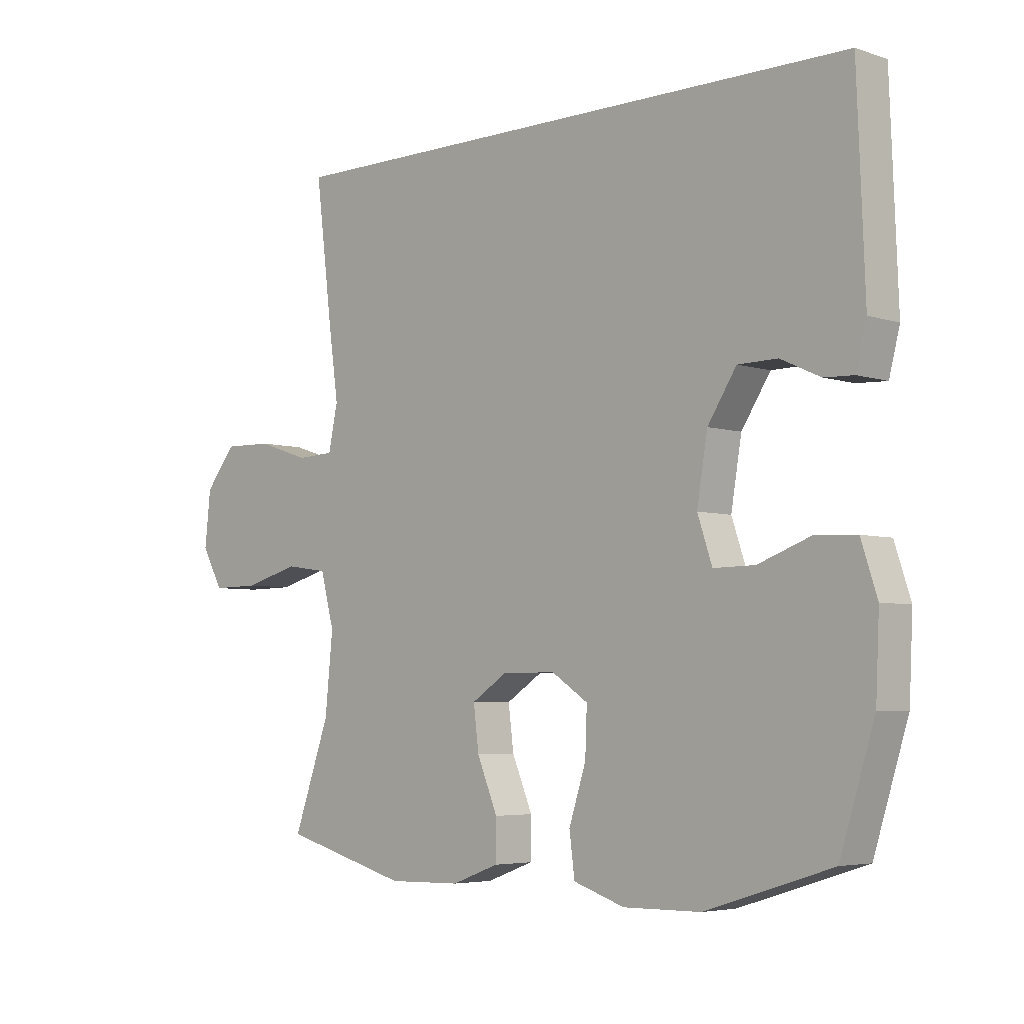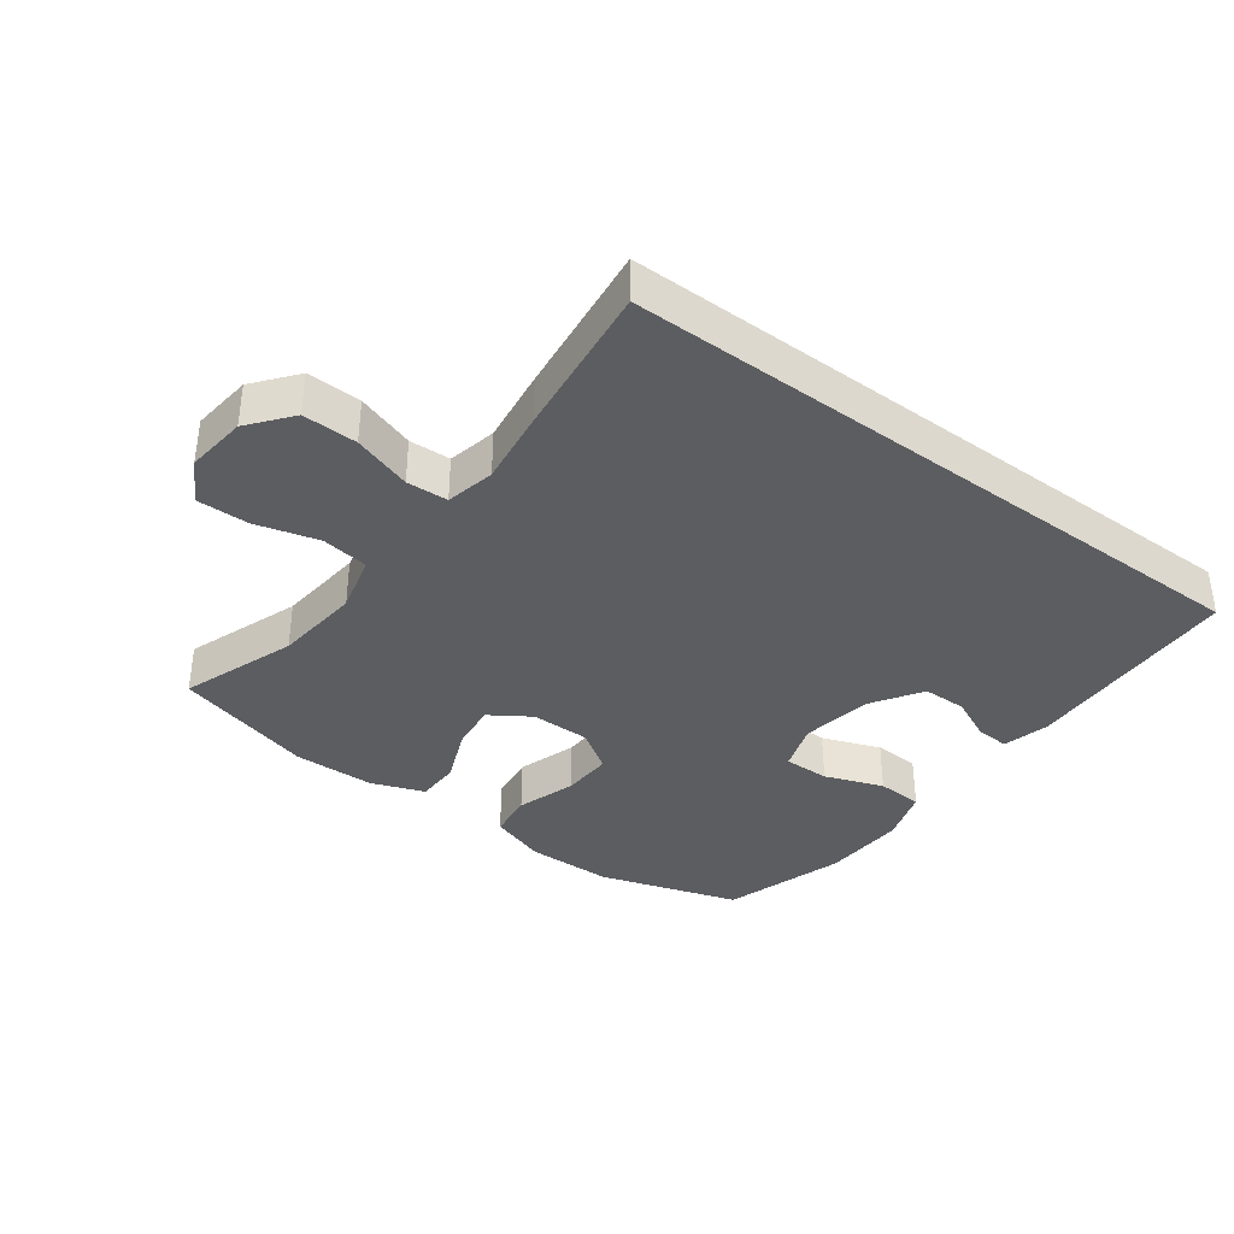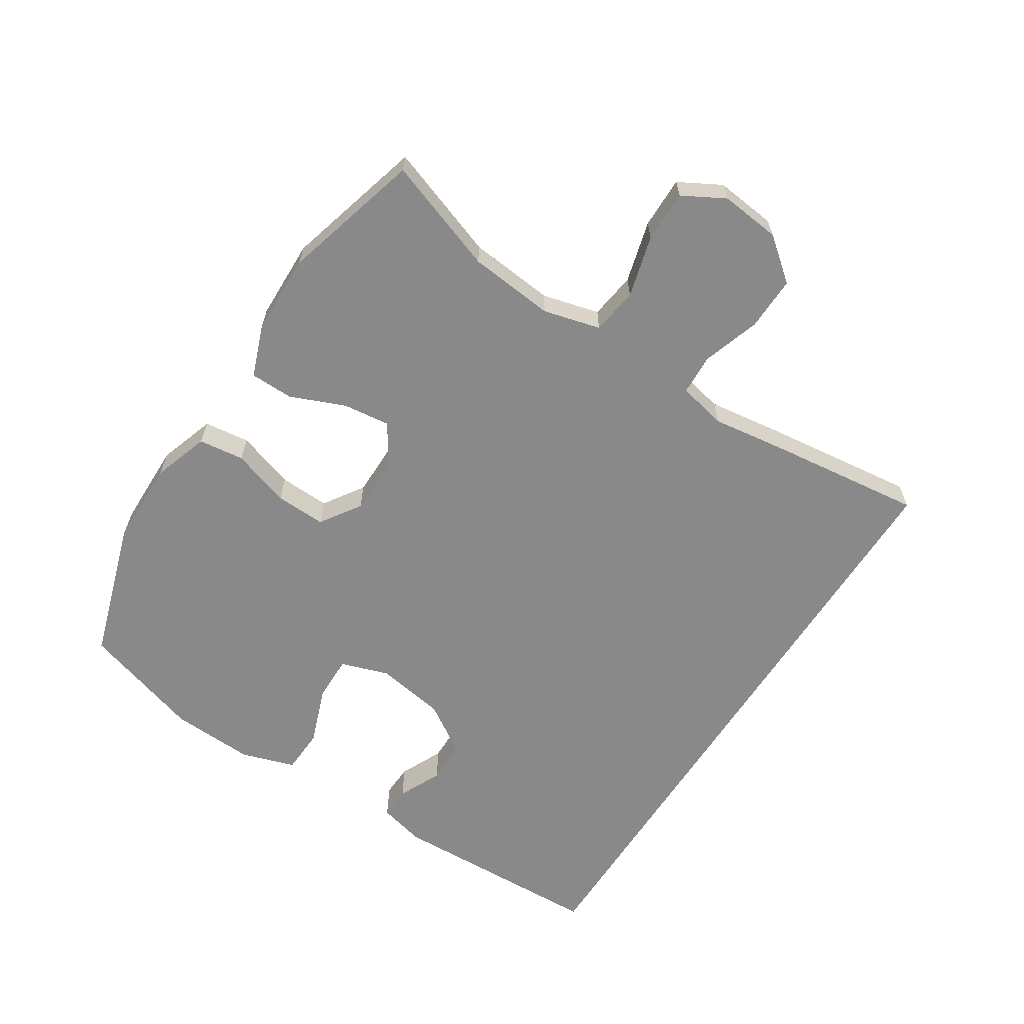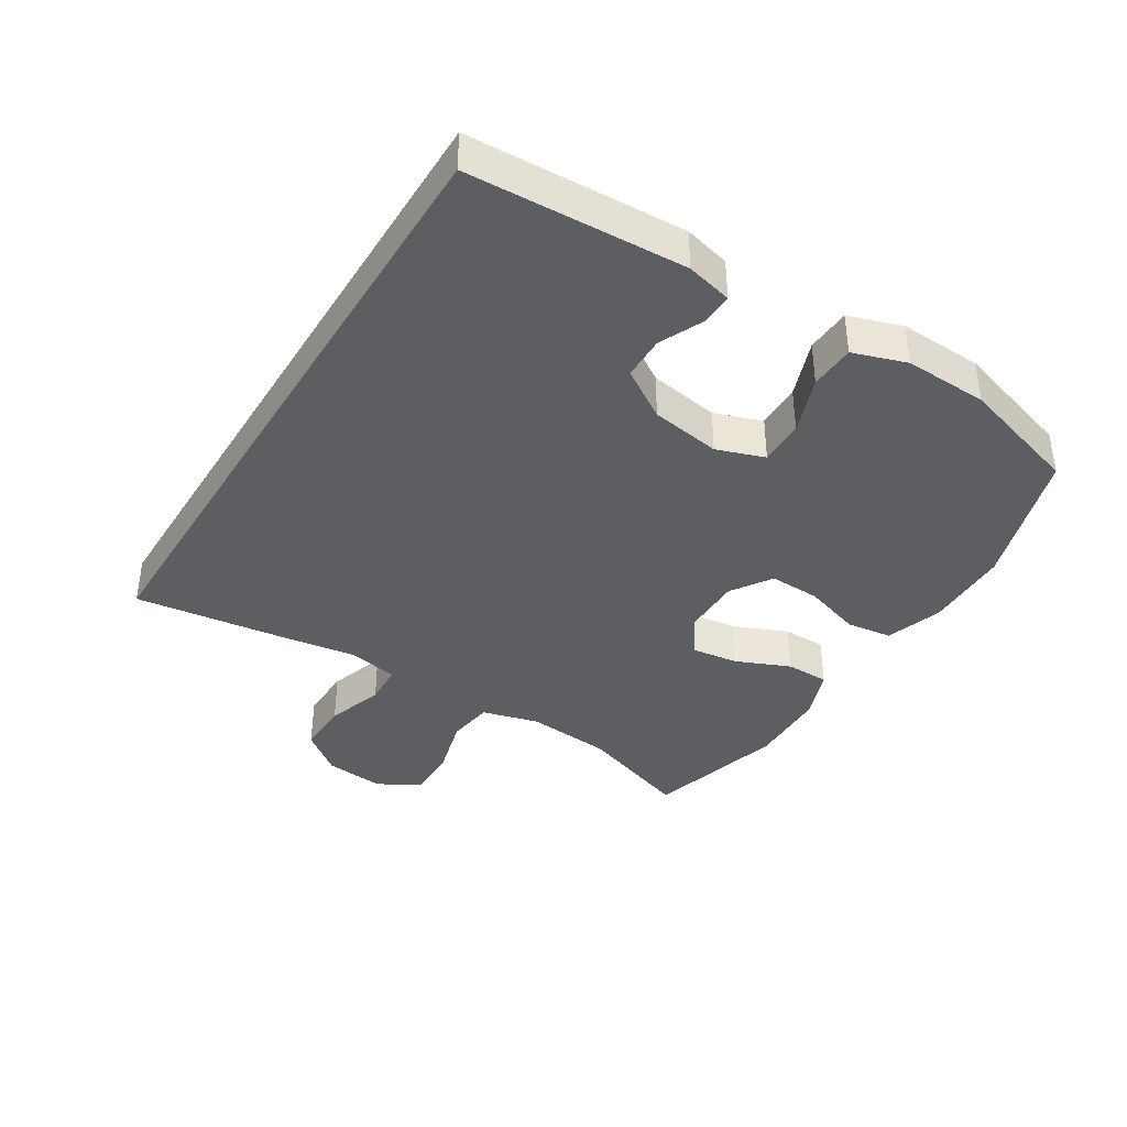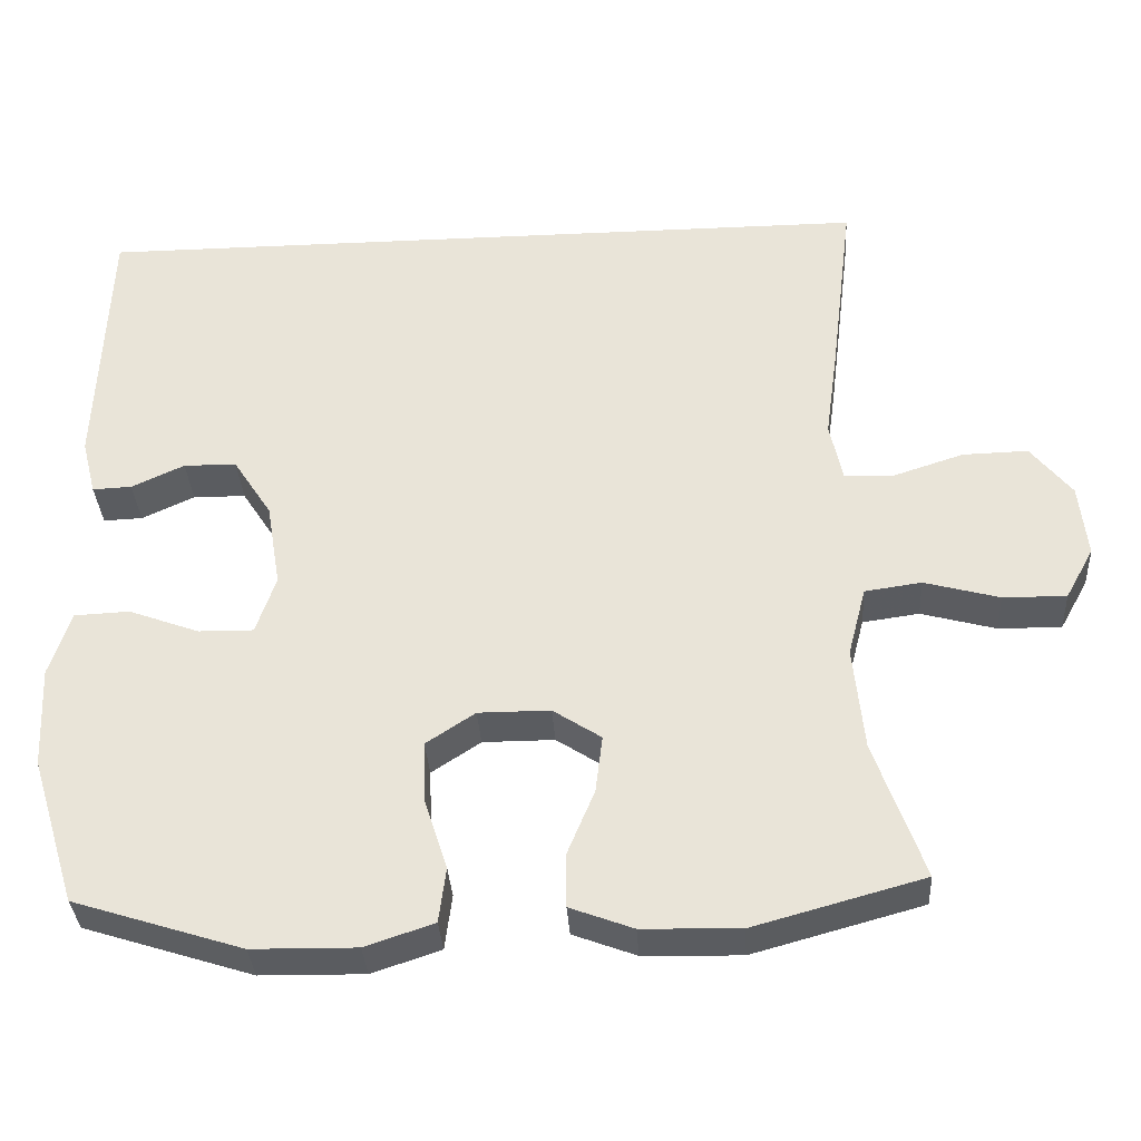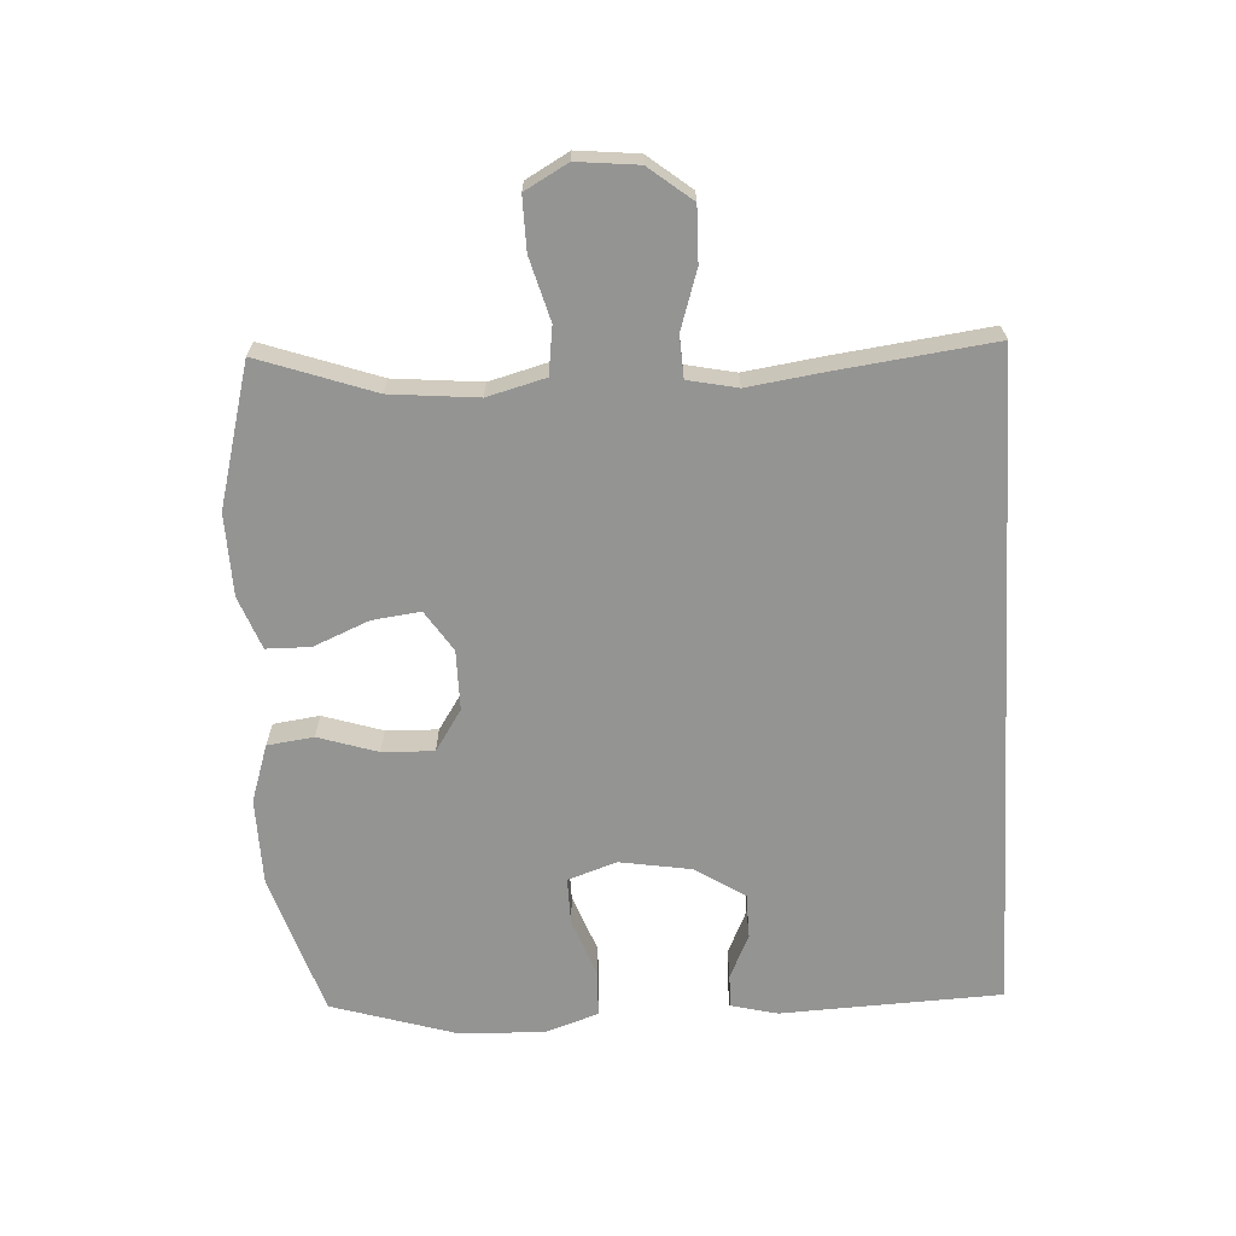
<metadata>
{"format":"obj","ext":"obj","renderer":"f3d","projection":"perspective","resolution":1024,"background":"white","views":[{"elev":-4.8,"azim":44.2,"up":"+Z"},{"elev":-37.0,"azim":-36.7,"up":"+Y"},{"elev":-63.2,"azim":-122.7,"up":"+Y"},{"elev":-38.8,"azim":58.4,"up":"+Y"},{"elev":-34.3,"azim":-176.5,"up":"+Z"},{"elev":-67.0,"azim":-86.6,"up":"+Y"}]}
</metadata>
<code>
v -0.5 0.07 -0.5
v -0.438 0.07 -0.325
v -0.425 0.07 -0.193
v -0.448 0.07 -0.105
v -0.52 0.07 -0.095
v -0.615 0.07 -0.121
v -0.695 0.07 -0.122
v -0.731 0.07 -0.057
v -0.721 0.07 0.036
v -0.669 0.07 0.101
v -0.586 0.07 0.099
v -0.497 0.07 0.07
v -0.434 0.07 0.073
v -0.418 0.07 0.148
v -0.434 0.07 0.263
v -0.463 0.07 0.5
v 0.539 0.07 0.5
v 0.552 0.07 0.165
v 0.534 0.07 0.094
v 0.484 0.07 0.096
v 0.417 0.07 0.127
v 0.35 0.07 0.126
v 0.301 0.07 0.05
v 0.283 0.07 -0.058
v 0.308 0.07 -0.132
v 0.378 0.07 -0.131
v 0.467 0.07 -0.098
v 0.537 0.07 -0.101
v 0.564 0.07 -0.184
v 0.558 0.07 -0.313
v 0.5 0.07 -0.5
v 0.286 0.07 -0.568
v 0.154 0.07 -0.57
v 0.067 0.07 -0.541
v 0.058 0.07 -0.471
v 0.087 0.07 -0.381
v 0.09 0.07 -0.303
v 0.028 0.07 -0.262
v -0.063 0.07 -0.262
v -0.124 0.07 -0.302
v -0.115 0.07 -0.375
v -0.08 0.07 -0.459
v -0.081 0.07 -0.526
v -0.161 0.07 -0.556
v -0.285 0.07 -0.559
v -0.5 0 -0.5
v -0.438 0 -0.325
v -0.425 0 -0.193
v -0.448 0 -0.105
v -0.52 0 -0.095
v -0.615 0 -0.121
v -0.695 0 -0.122
v -0.731 0 -0.057
v -0.721 0 0.036
v -0.669 0 0.101
v -0.586 0 0.099
v -0.497 0 0.07
v -0.434 0 0.073
v -0.418 0 0.148
v -0.434 0 0.263
v -0.463 0 0.5
v 0.539 0 0.5
v 0.552 0 0.165
v 0.534 0 0.094
v 0.484 0 0.096
v 0.417 0 0.127
v 0.35 0 0.126
v 0.301 0 0.05
v 0.283 0 -0.058
v 0.308 0 -0.132
v 0.378 0 -0.131
v 0.467 0 -0.098
v 0.537 0 -0.101
v 0.564 0 -0.184
v 0.558 0 -0.313
v 0.5 0 -0.5
v 0.286 0 -0.568
v 0.154 0 -0.57
v 0.067 0 -0.541
v 0.058 0 -0.471
v 0.087 0 -0.381
v 0.09 0 -0.303
v 0.028 0 -0.262
v -0.063 0 -0.262
v -0.124 0 -0.302
v -0.115 0 -0.375
v -0.08 0 -0.459
v -0.081 0 -0.526
v -0.161 0 -0.556
v -0.285 0 -0.559
f 45 1 2
f 44 45 2
f 43 44 2
f 42 43 2
f 41 42 2
f 40 41 2 3
f 39 40 3 4
f 38 39 4
f 34 35 36
f 33 34 36
f 32 33 36
f 31 32 36
f 30 31 36
f 29 30 36
f 28 29 36
f 27 28 36
f 26 27 36
f 25 26 36 37
f 24 25 37 38
f 19 20 21
f 18 19 21
f 17 18 21
f 17 21 22
f 16 17 22
f 15 16 22
f 14 15 22
f 13 14 22 23
f 10 11 12
f 9 10 12
f 8 9 12
f 7 8 12
f 6 7 12
f 5 6 12
f 13 23 24
f 12 13 24
f 5 12 24
f 4 5 24
f 4 24 38
f 47 46 90
f 47 90 89
f 47 89 88
f 47 88 87
f 47 87 86
f 48 47 86 85
f 49 48 85 84
f 49 84 83
f 81 80 79
f 81 79 78
f 81 78 77
f 81 77 76
f 81 76 75
f 81 75 74
f 81 74 73
f 81 73 72
f 81 72 71
f 82 81 71 70
f 83 82 70 69
f 66 65 64
f 66 64 63
f 66 63 62
f 67 66 62
f 67 62 61
f 67 61 60
f 67 60 59
f 68 67 59 58
f 57 56 55
f 57 55 54
f 57 54 53
f 57 53 52
f 57 52 51
f 57 51 50
f 69 68 58
f 69 58 57
f 69 57 50
f 69 50 49
f 83 69 49
f 1 46 47 2
f 2 47 48 3
f 3 48 49 4
f 4 49 50 5
f 5 50 51 6
f 6 51 52 7
f 7 52 53 8
f 8 53 54 9
f 9 54 55 10
f 10 55 56 11
f 11 56 57 12
f 12 57 58 13
f 13 58 59 14
f 14 59 60 15
f 15 60 61 16
f 16 61 62 17
f 17 62 63 18
f 18 63 64 19
f 19 64 65 20
f 20 65 66 21
f 21 66 67 22
f 22 67 68 23
f 23 68 69 24
f 24 69 70 25
f 25 70 71 26
f 26 71 72 27
f 27 72 73 28
f 28 73 74 29
f 29 74 75 30
f 30 75 76 31
f 31 76 77 32
f 32 77 78 33
f 33 78 79 34
f 34 79 80 35
f 35 80 81 36
f 36 81 82 37
f 37 82 83 38
f 38 83 84 39
f 39 84 85 40
f 40 85 86 41
f 41 86 87 42
f 42 87 88 43
f 43 88 89 44
f 44 89 90 45
f 45 90 46 1

</code>
